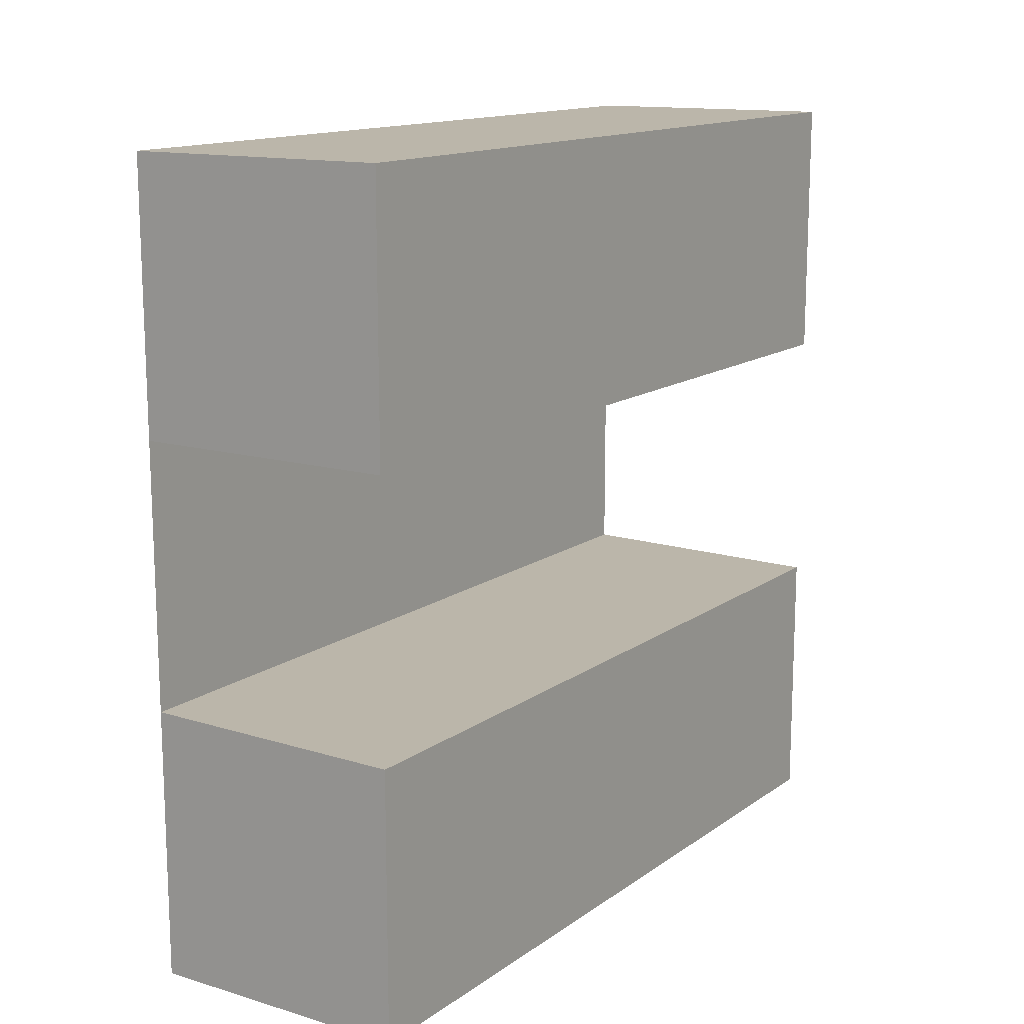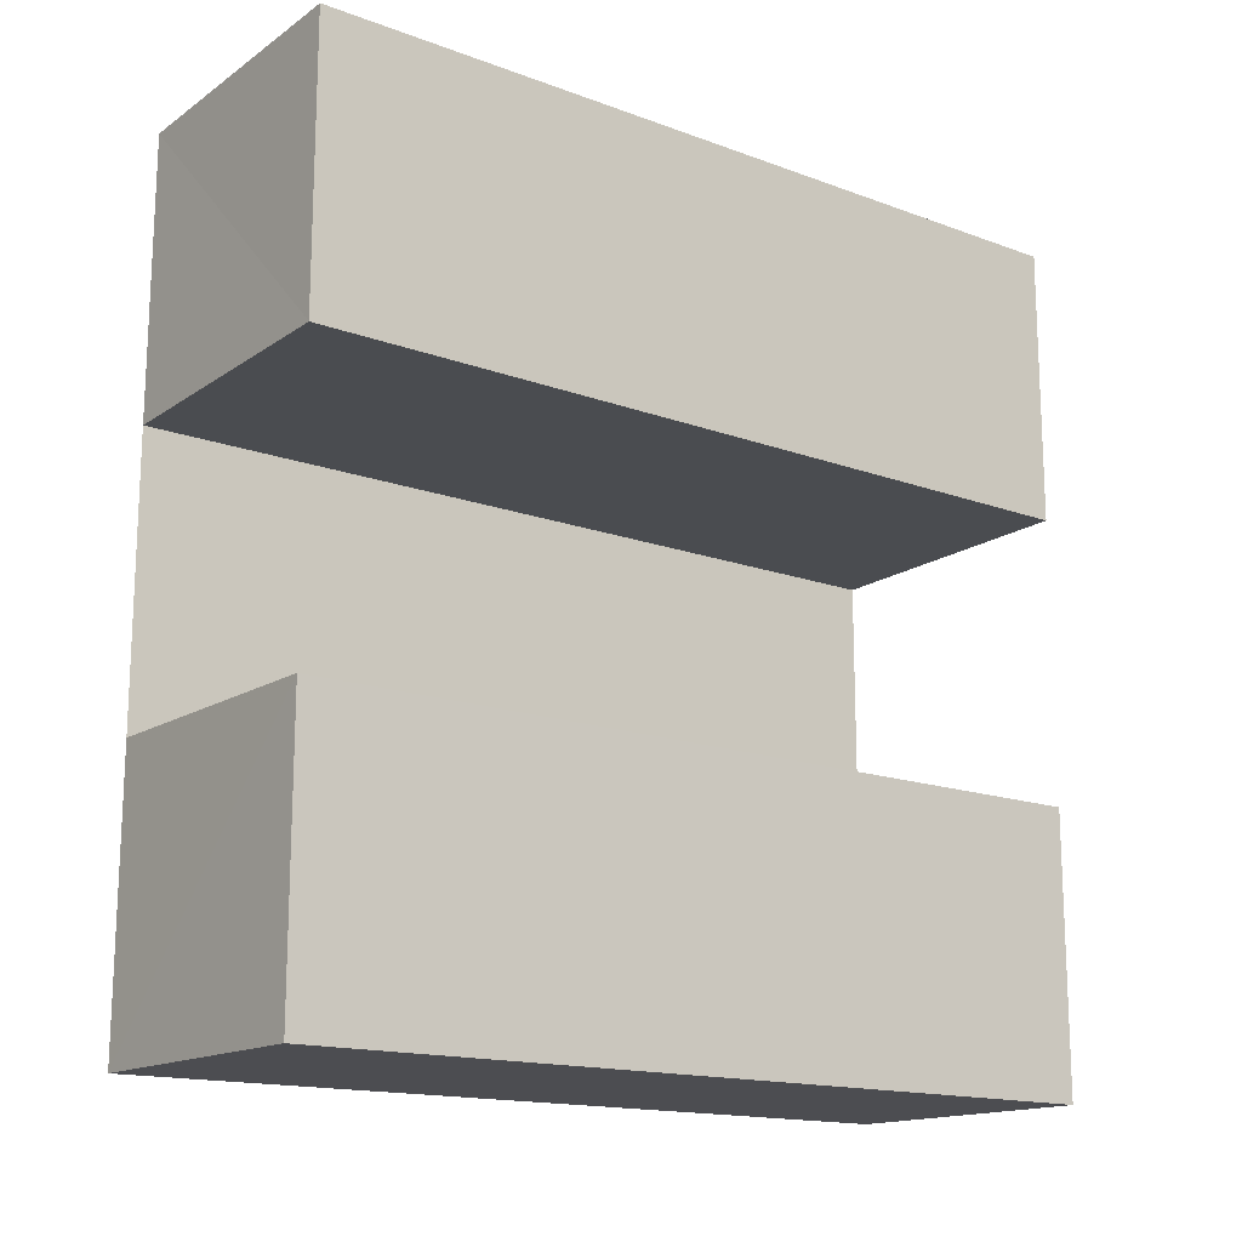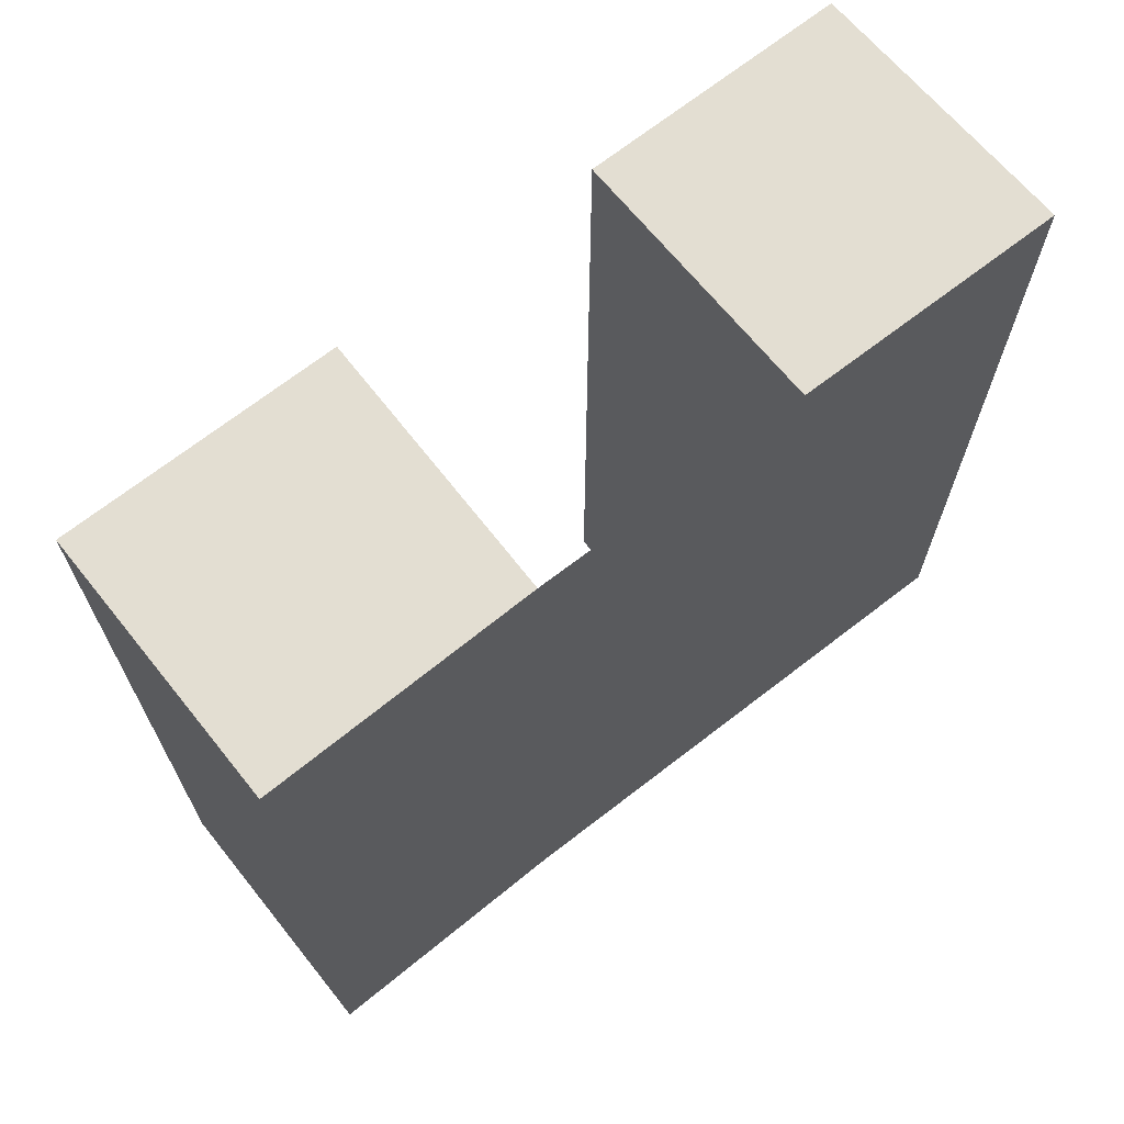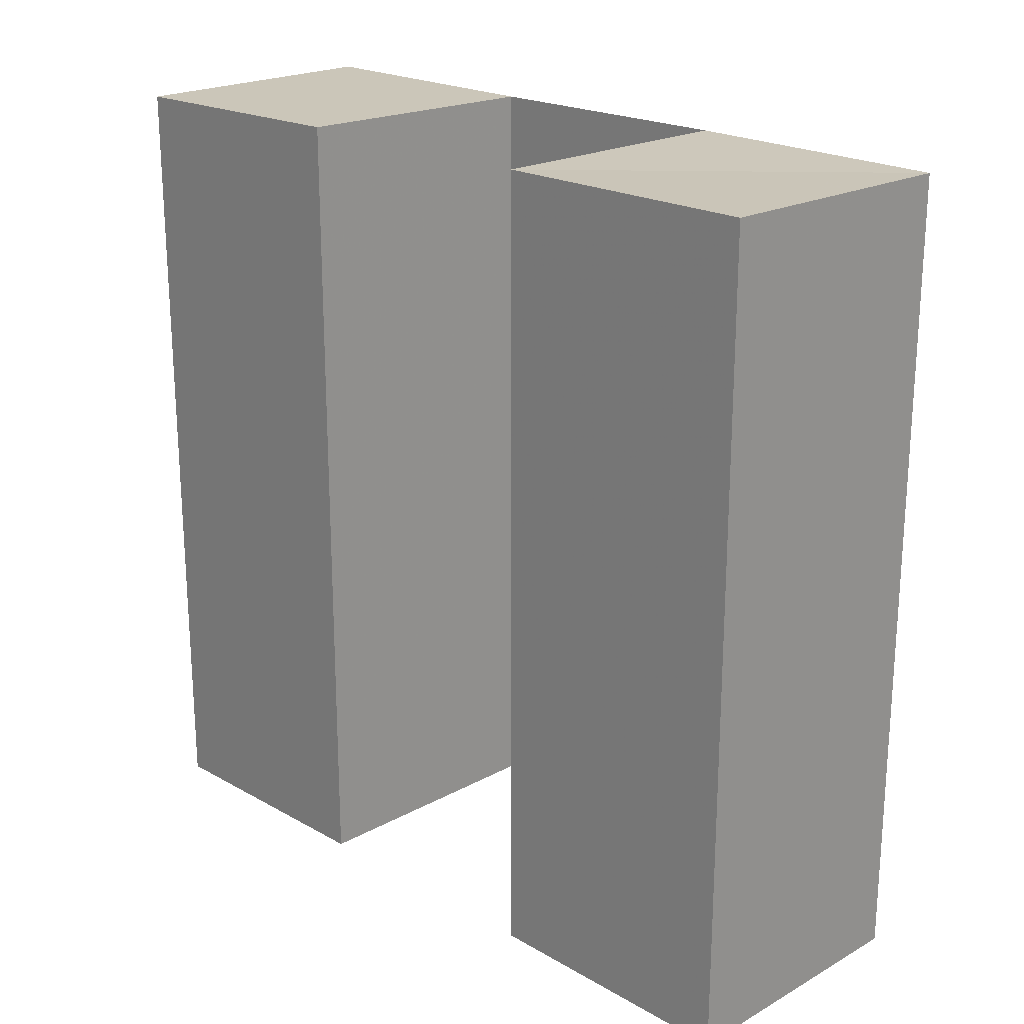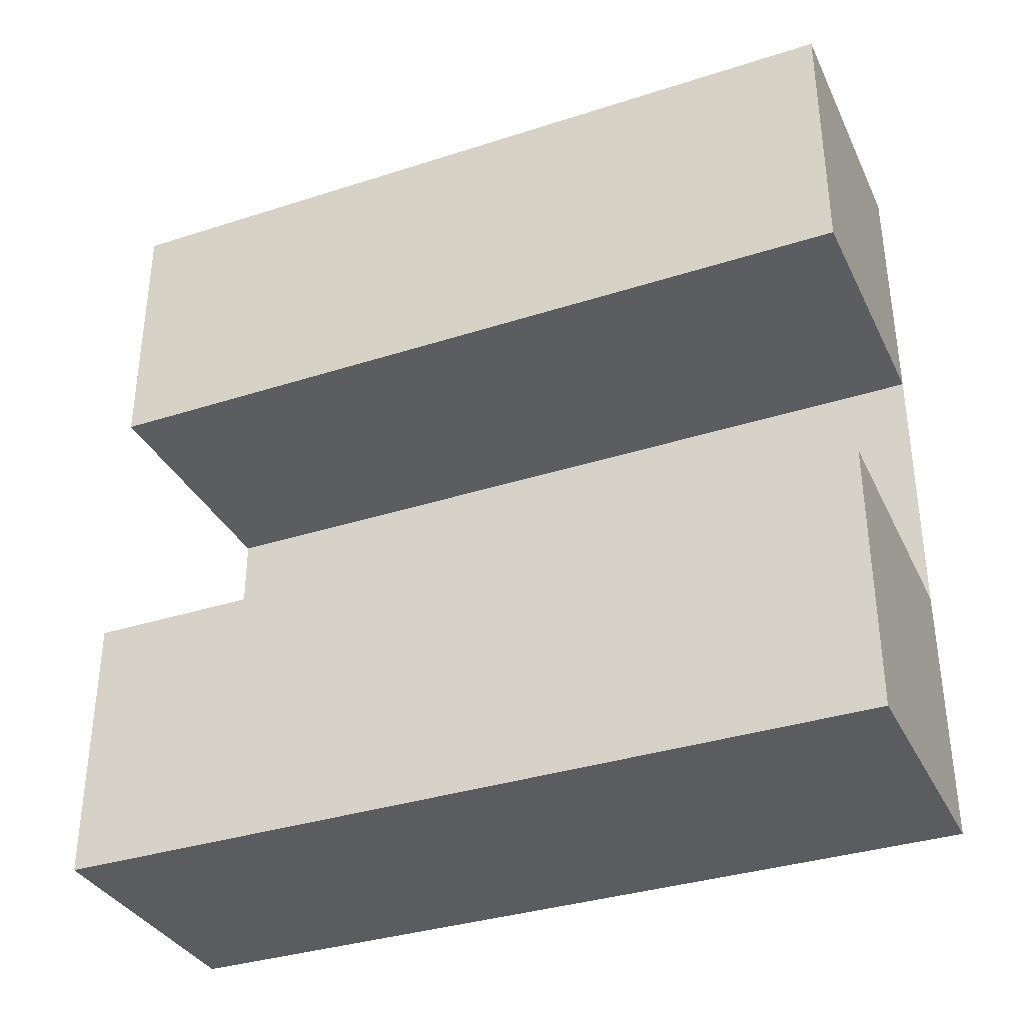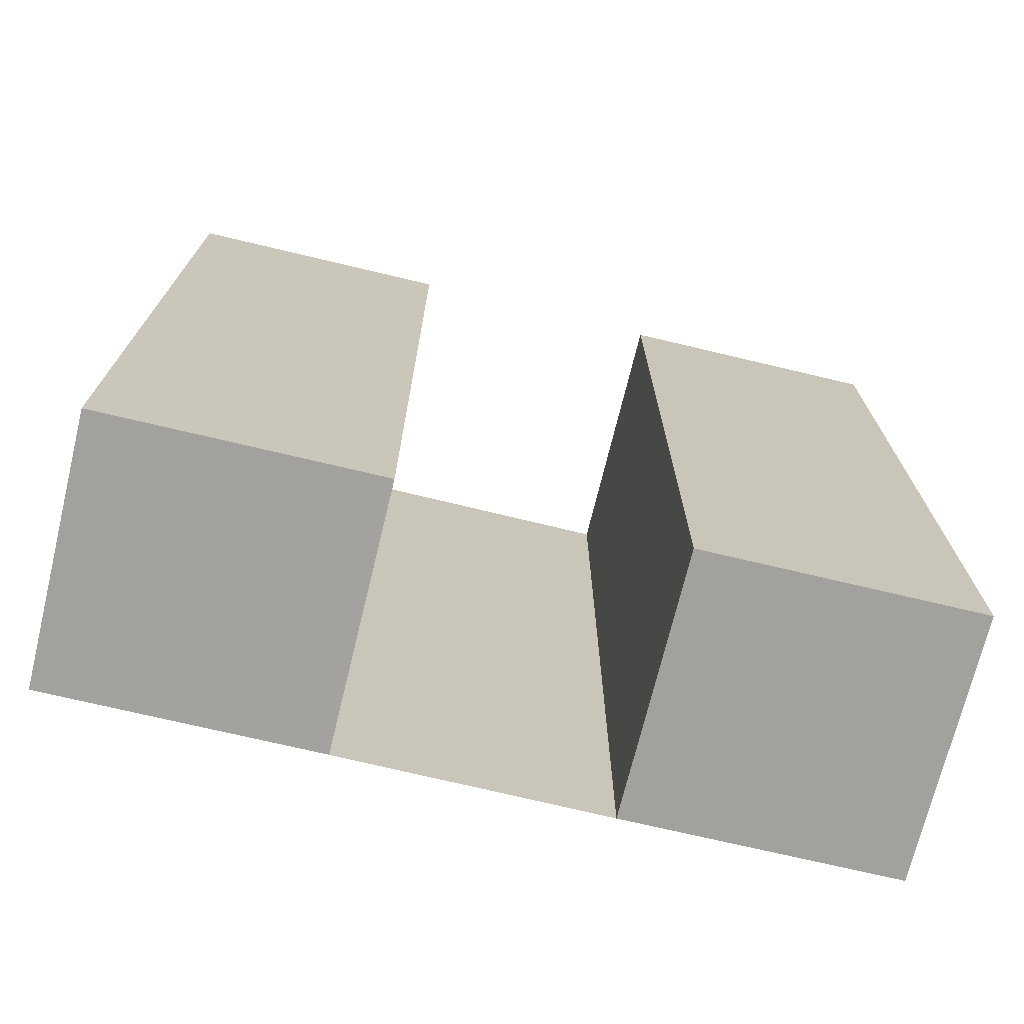
<metadata>
{"format":"obj","ext":"obj","renderer":"f3d","projection":"perspective","resolution":1024,"background":"white","views":[{"elev":14.1,"azim":34.2,"up":"+Y"},{"elev":-15.8,"azim":52.1,"up":"+Y"},{"elev":67.7,"azim":-128.3,"up":"+Z"},{"elev":21.2,"azim":135.1,"up":"+Z"},{"elev":-35.0,"azim":113.2,"up":"+Y"},{"elev":-72.0,"azim":76.6,"up":"+Z"}]}
</metadata>
<code>
o 9937
v 2231 1867 7.512
v 2231 1867 7.512
v 2231 1867 7.483
v 2231 1867 7.483
v 2231 1867 7.483
v 2231 1867 7.512
v 2231 1867 7.512
v 2231 1867 7.512
v 2231 1867 7.512
v 2231 1867 7.483
v 2231 1867 7.512
v 2231 1867 7.483
v 2231 1867 7.512
v 2231 1867 7.483
v 2231 1867 7.483
v 2231 1867 7.483
v 2231 1867 7.483
v 2231 1867 7.483
v 2231 1867 7.512
v 2231 1867 7.512
v 2231 1867 7.483
v 2231 1867 7.483
v 2231 1867 7.483
v 2231 1867 7.512
v 2231 1867 7.512
v 2231 1867 7.512
v 2231 1867 7.512
v 2231 1867 7.512
v 2231 1867 7.483
v 2231 1867 7.483
v 2231 1867 7.483
v 2231 1867 7.483
v 2231 1867 7.483
v 2231 1867 7.512
v 2231 1867 7.512
v 2231 1867 7.512
v 2231 1867 7.512
v 2231 1867 7.512
v 2231 1867 7.512
v 2231 1867 7.512
v 2231 1867 7.512
v 2231 1867 7.483
v 2231 1867 7.512
v 2231 1867 7.483
v 2231 1867 7.512
v 2231 1867 7.512
v 2231 1867 7.483
v 2231 1867 7.483
v 2231 1867 7.483
v 2231 1867 7.483
v 2231 1867 7.483
v 2231 1867 7.483
v 2231 1867 7.483
v 2231 1867 7.483
v 2231 1867 7.512
v 2231 1867 7.512
v 2231 1867 7.483
v 2231 1867 7.483
v 2231 1867 7.483
v 2231 1867 7.512
v 2231 1867 7.512
v 2231 1867 7.512
f 1 2 3
f 2 4 5
f 1 6 7
f 6 8 9
f 10 8 11
f 12 10 13
f 14 15 16
f 17 18 15
f 19 20 14
f 20 18 21
f 22 23 24
f 23 25 26
f 27 28 29
f 28 30 31
f 32 33 34
f 33 35 36
f 37 38 39
f 40 41 38
f 37 42 43
f 40 44 42
f 45 46 47
f 46 48 49
f 50 51 52
f 53 54 51
f 55 56 50
f 56 54 57
f 58 59 60
f 59 61 62

</code>
